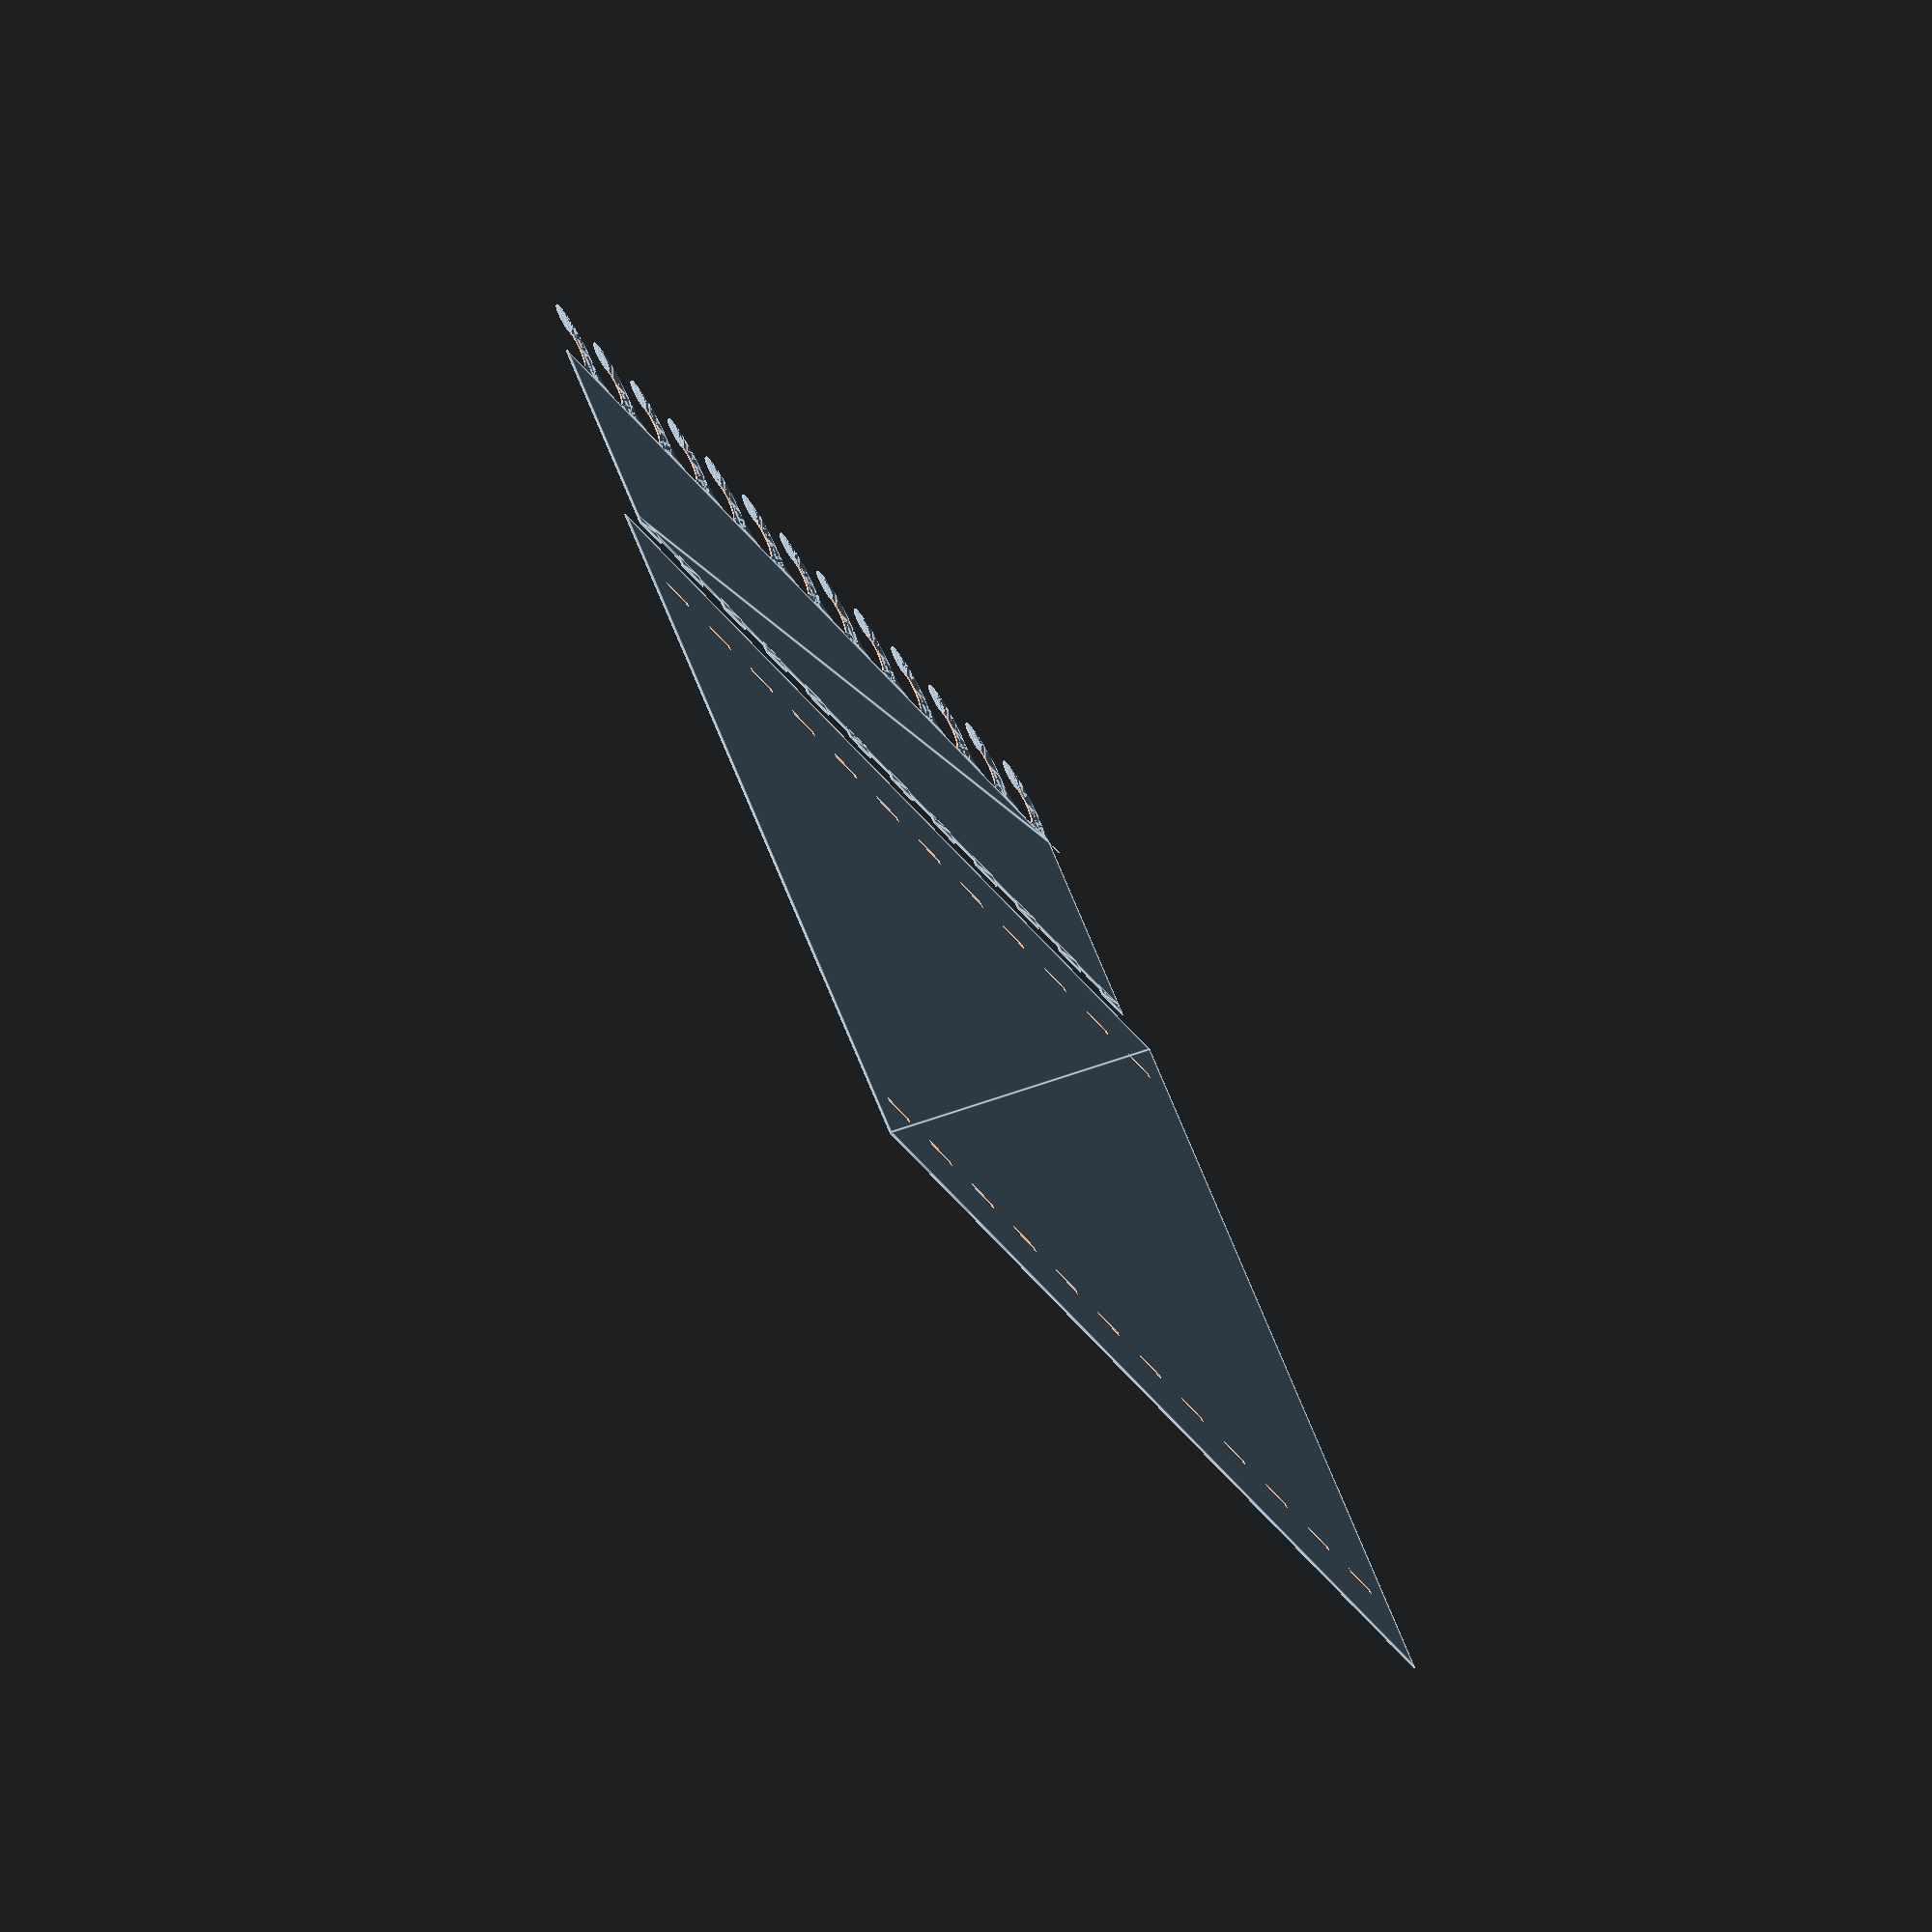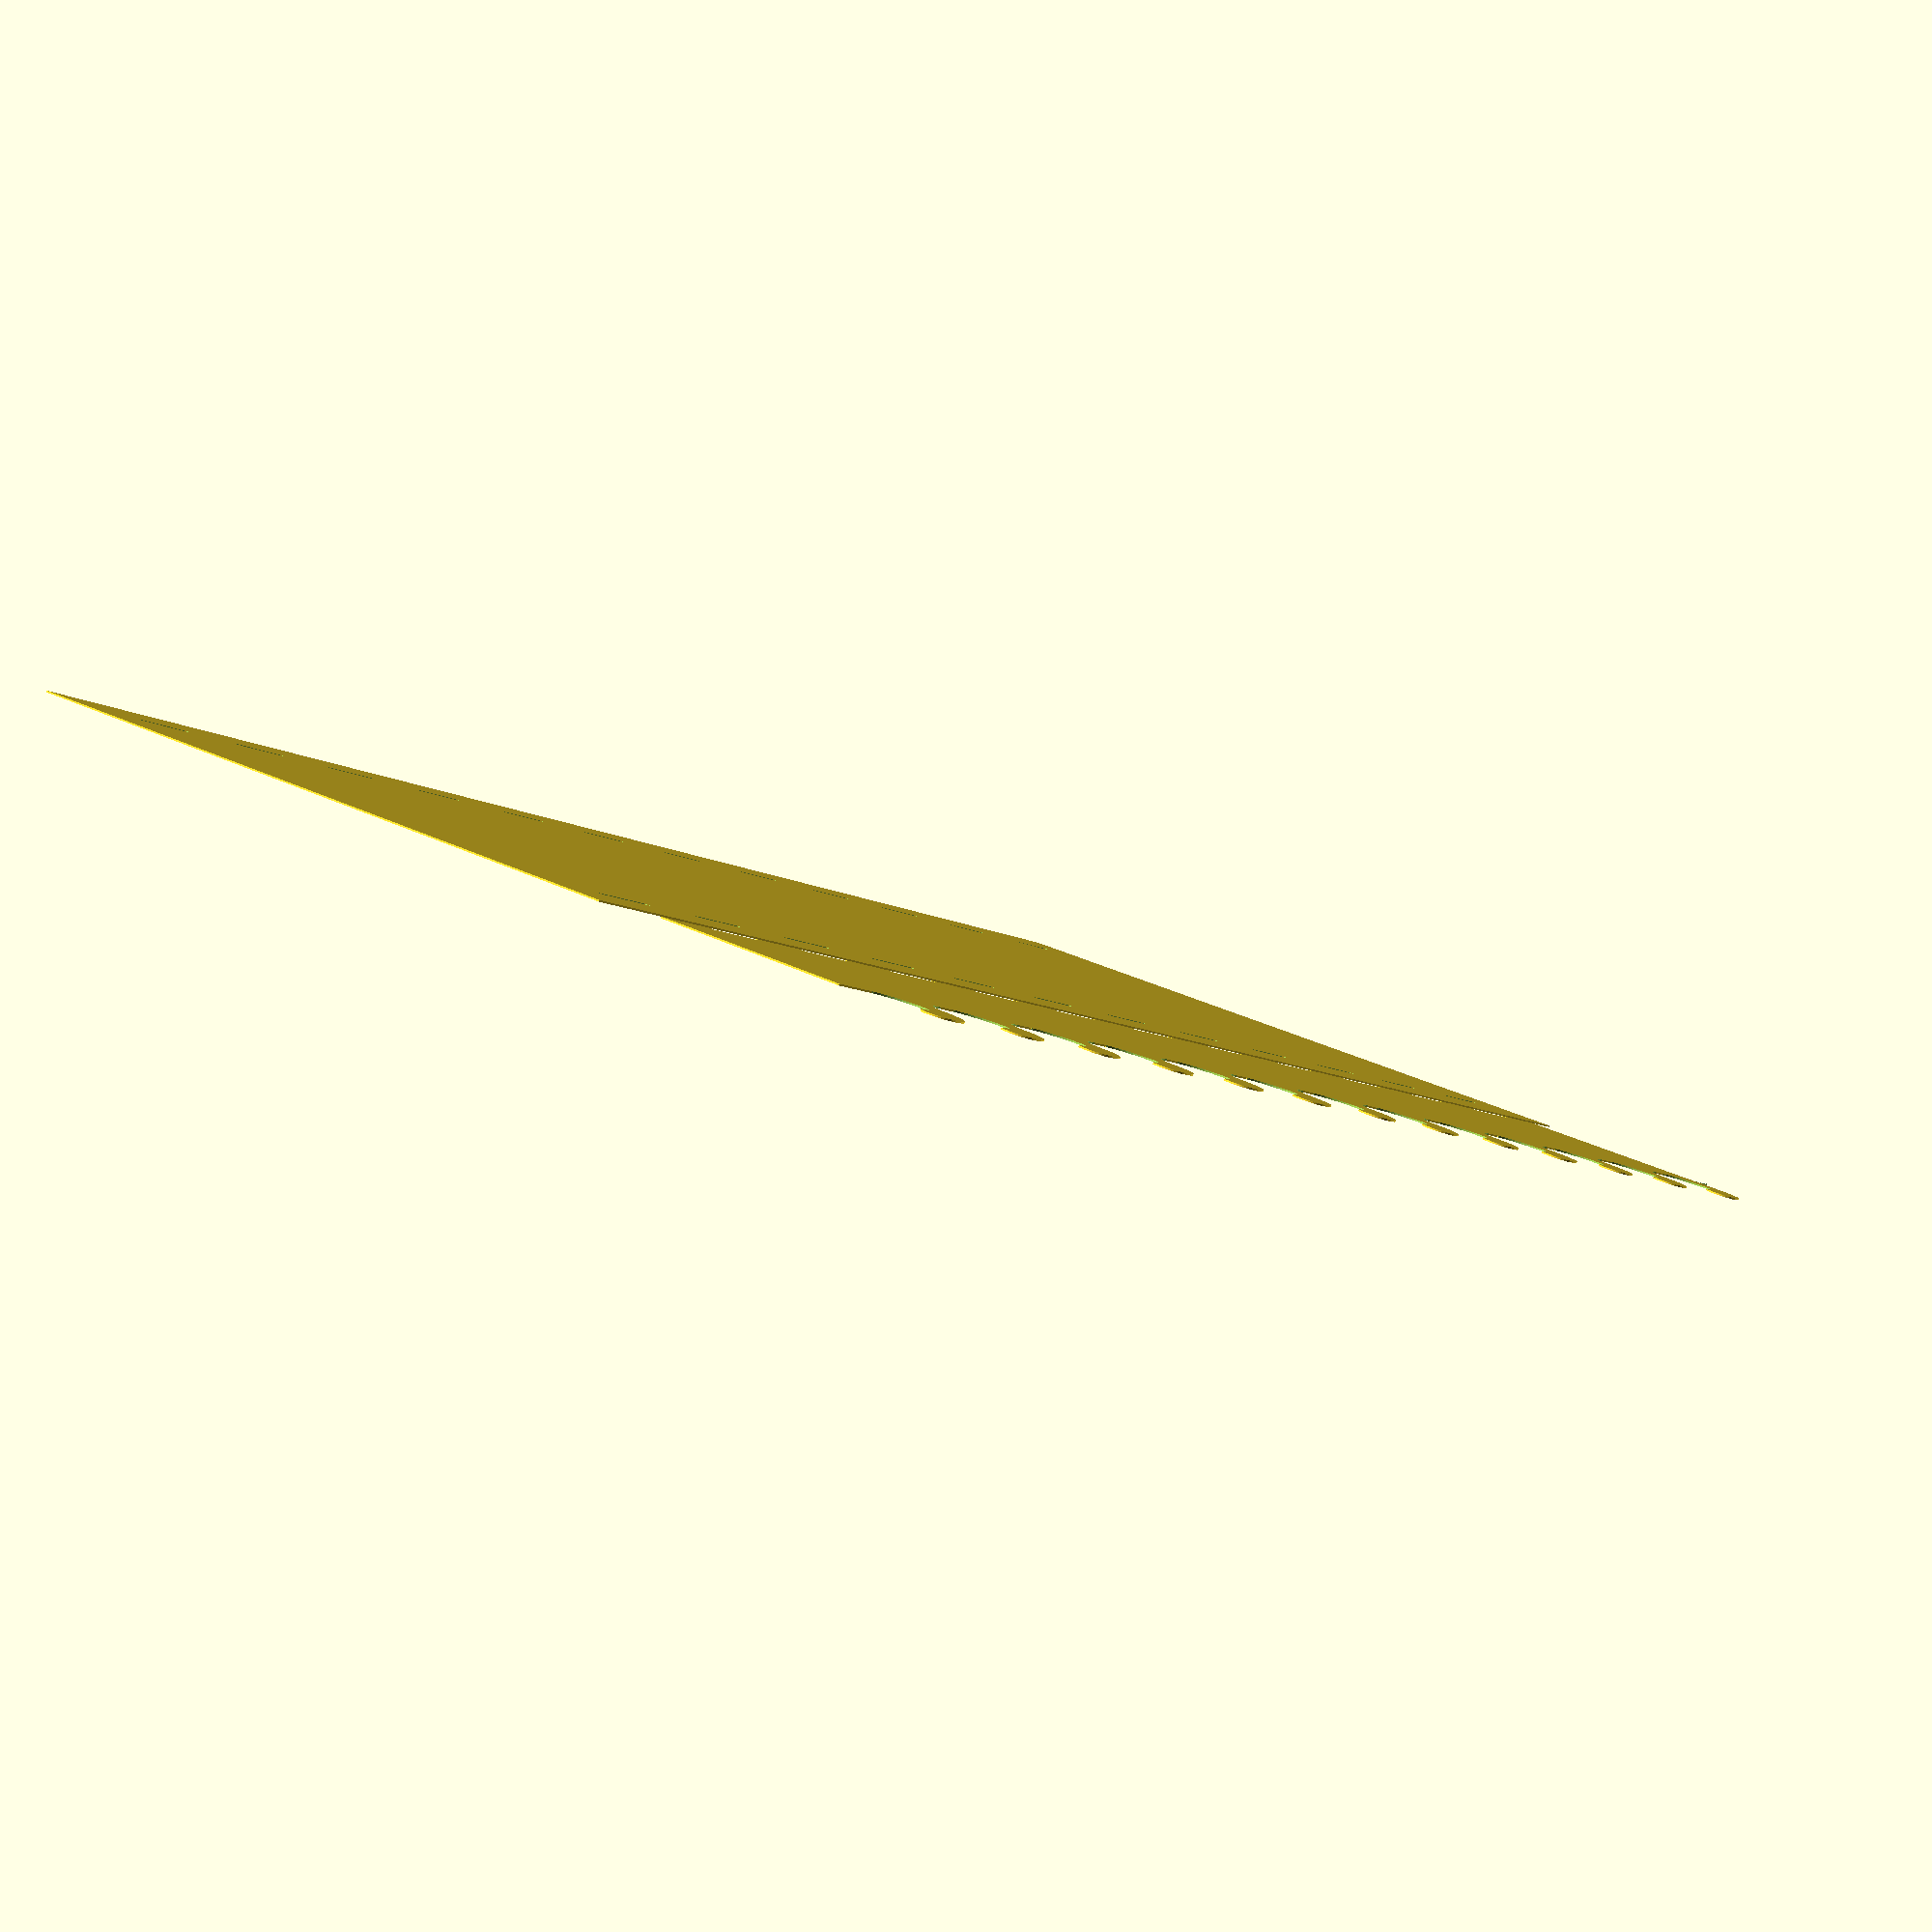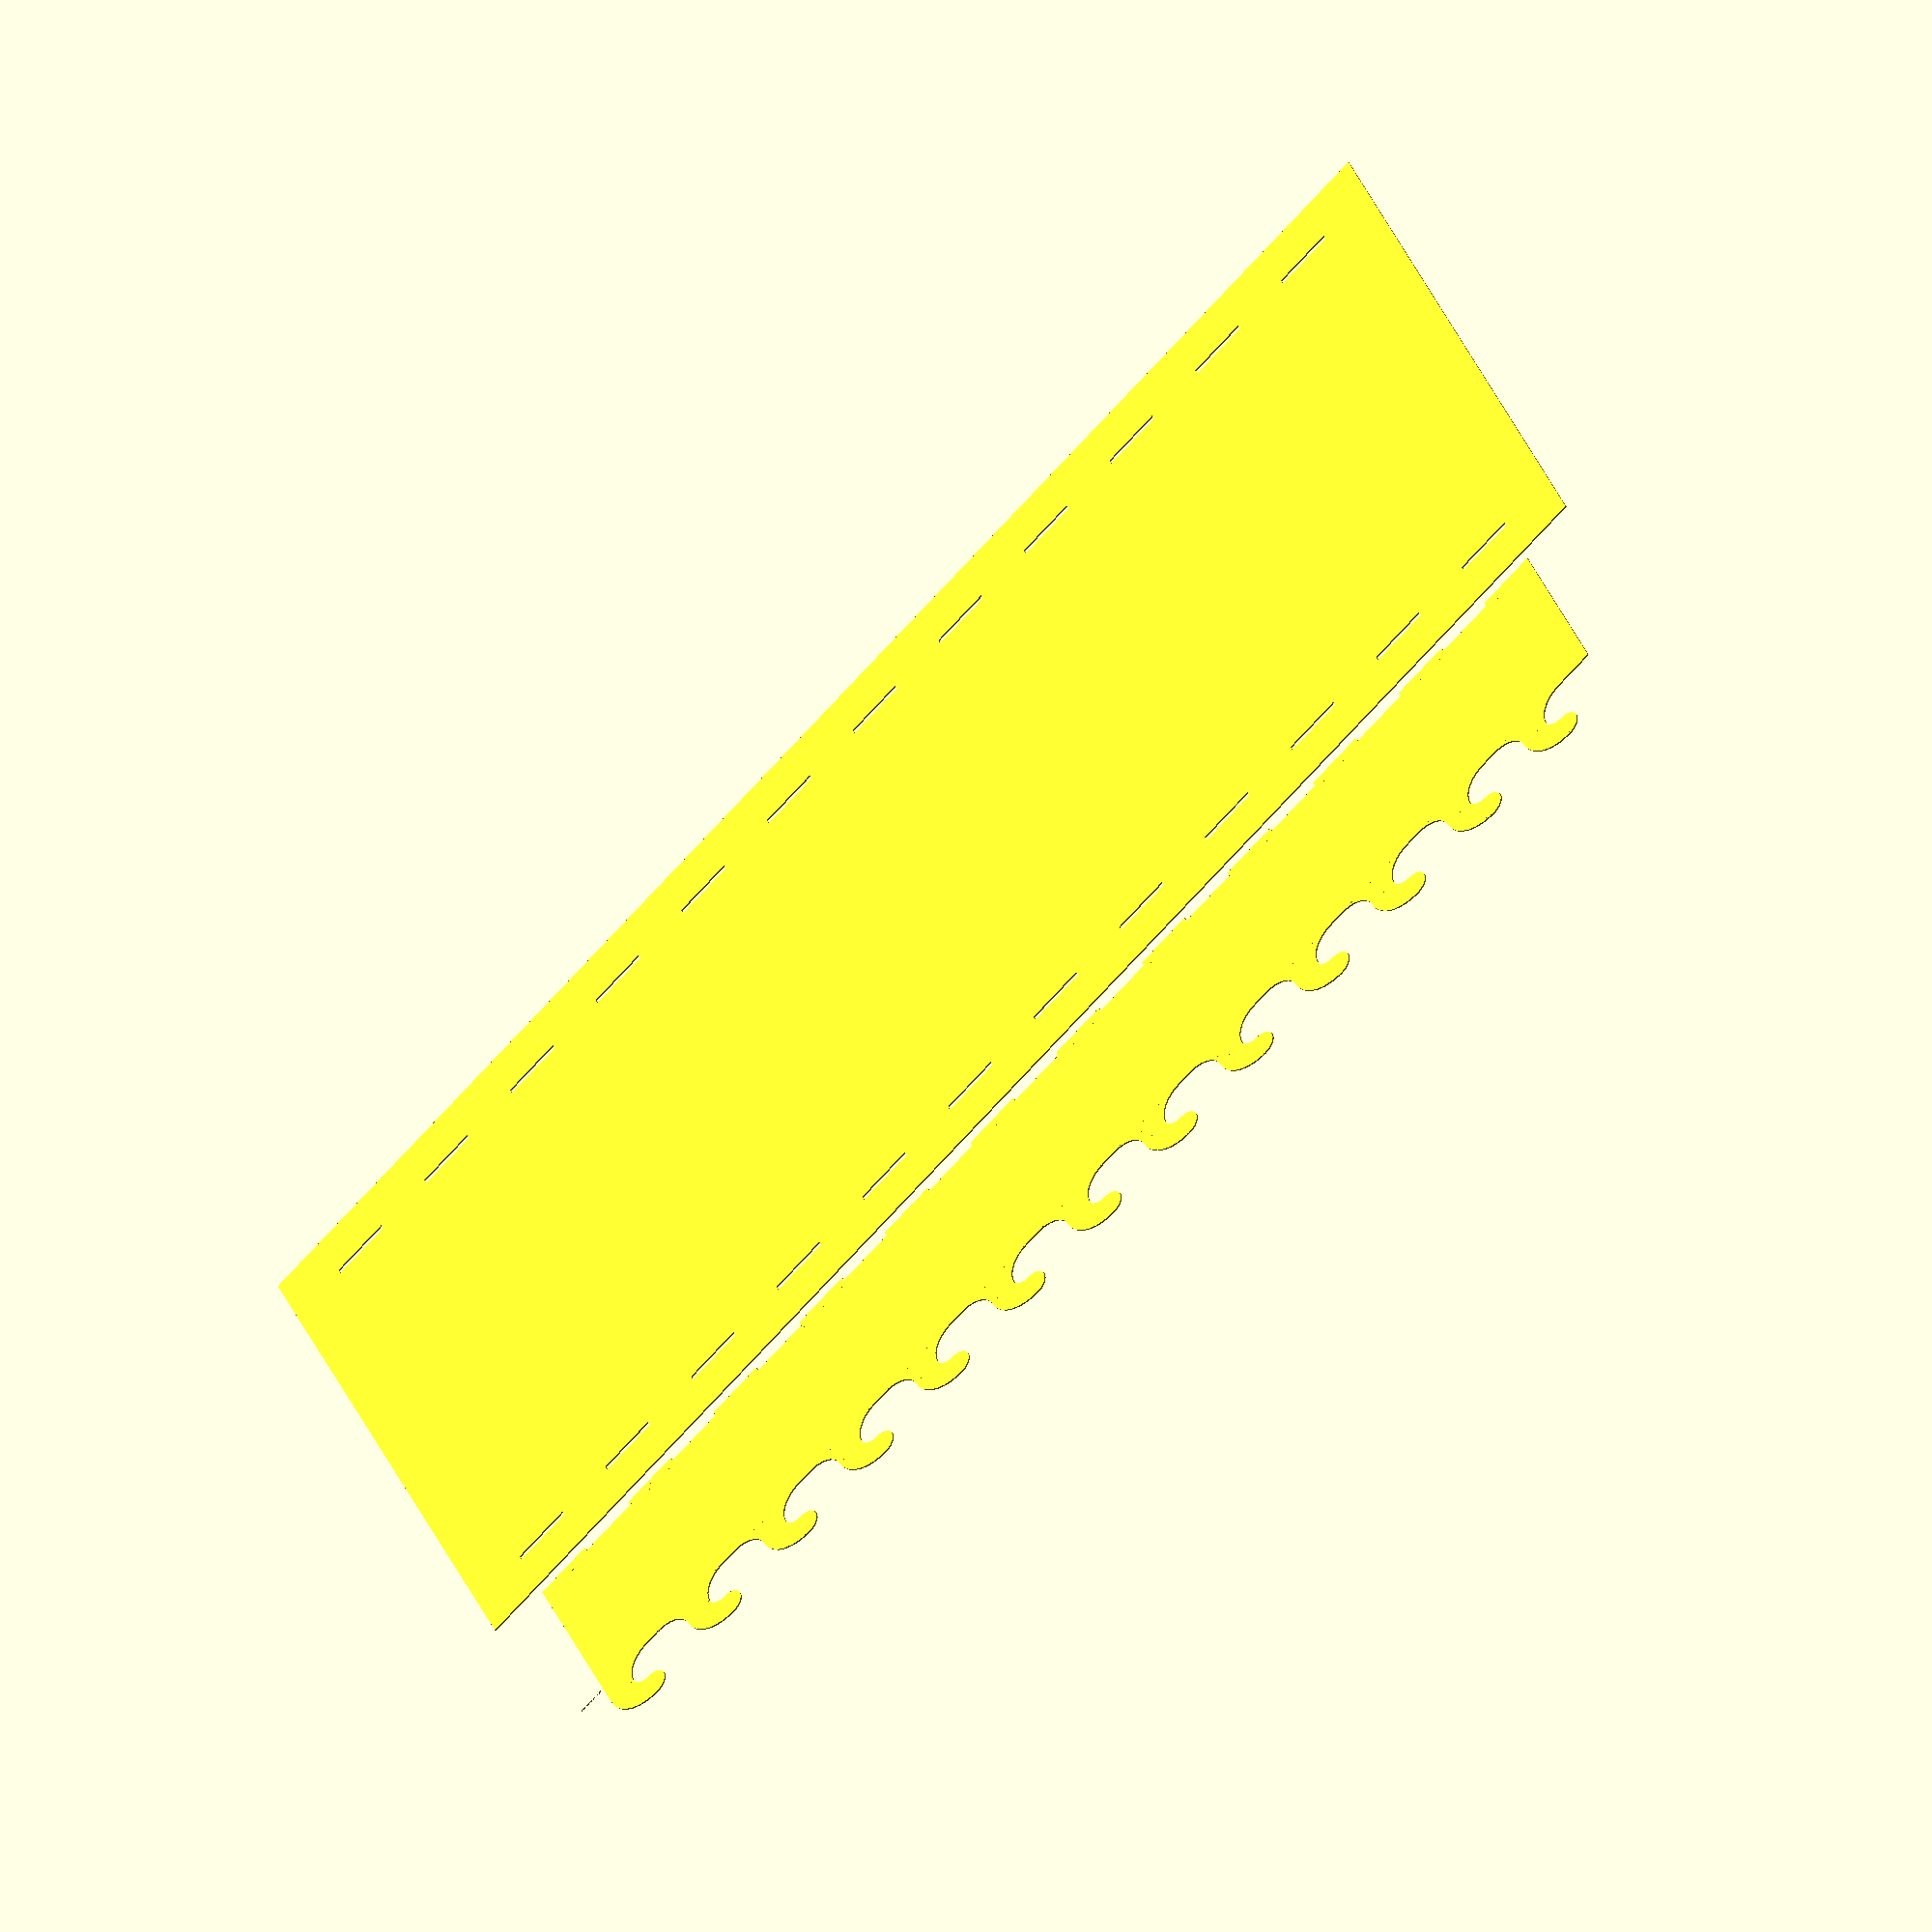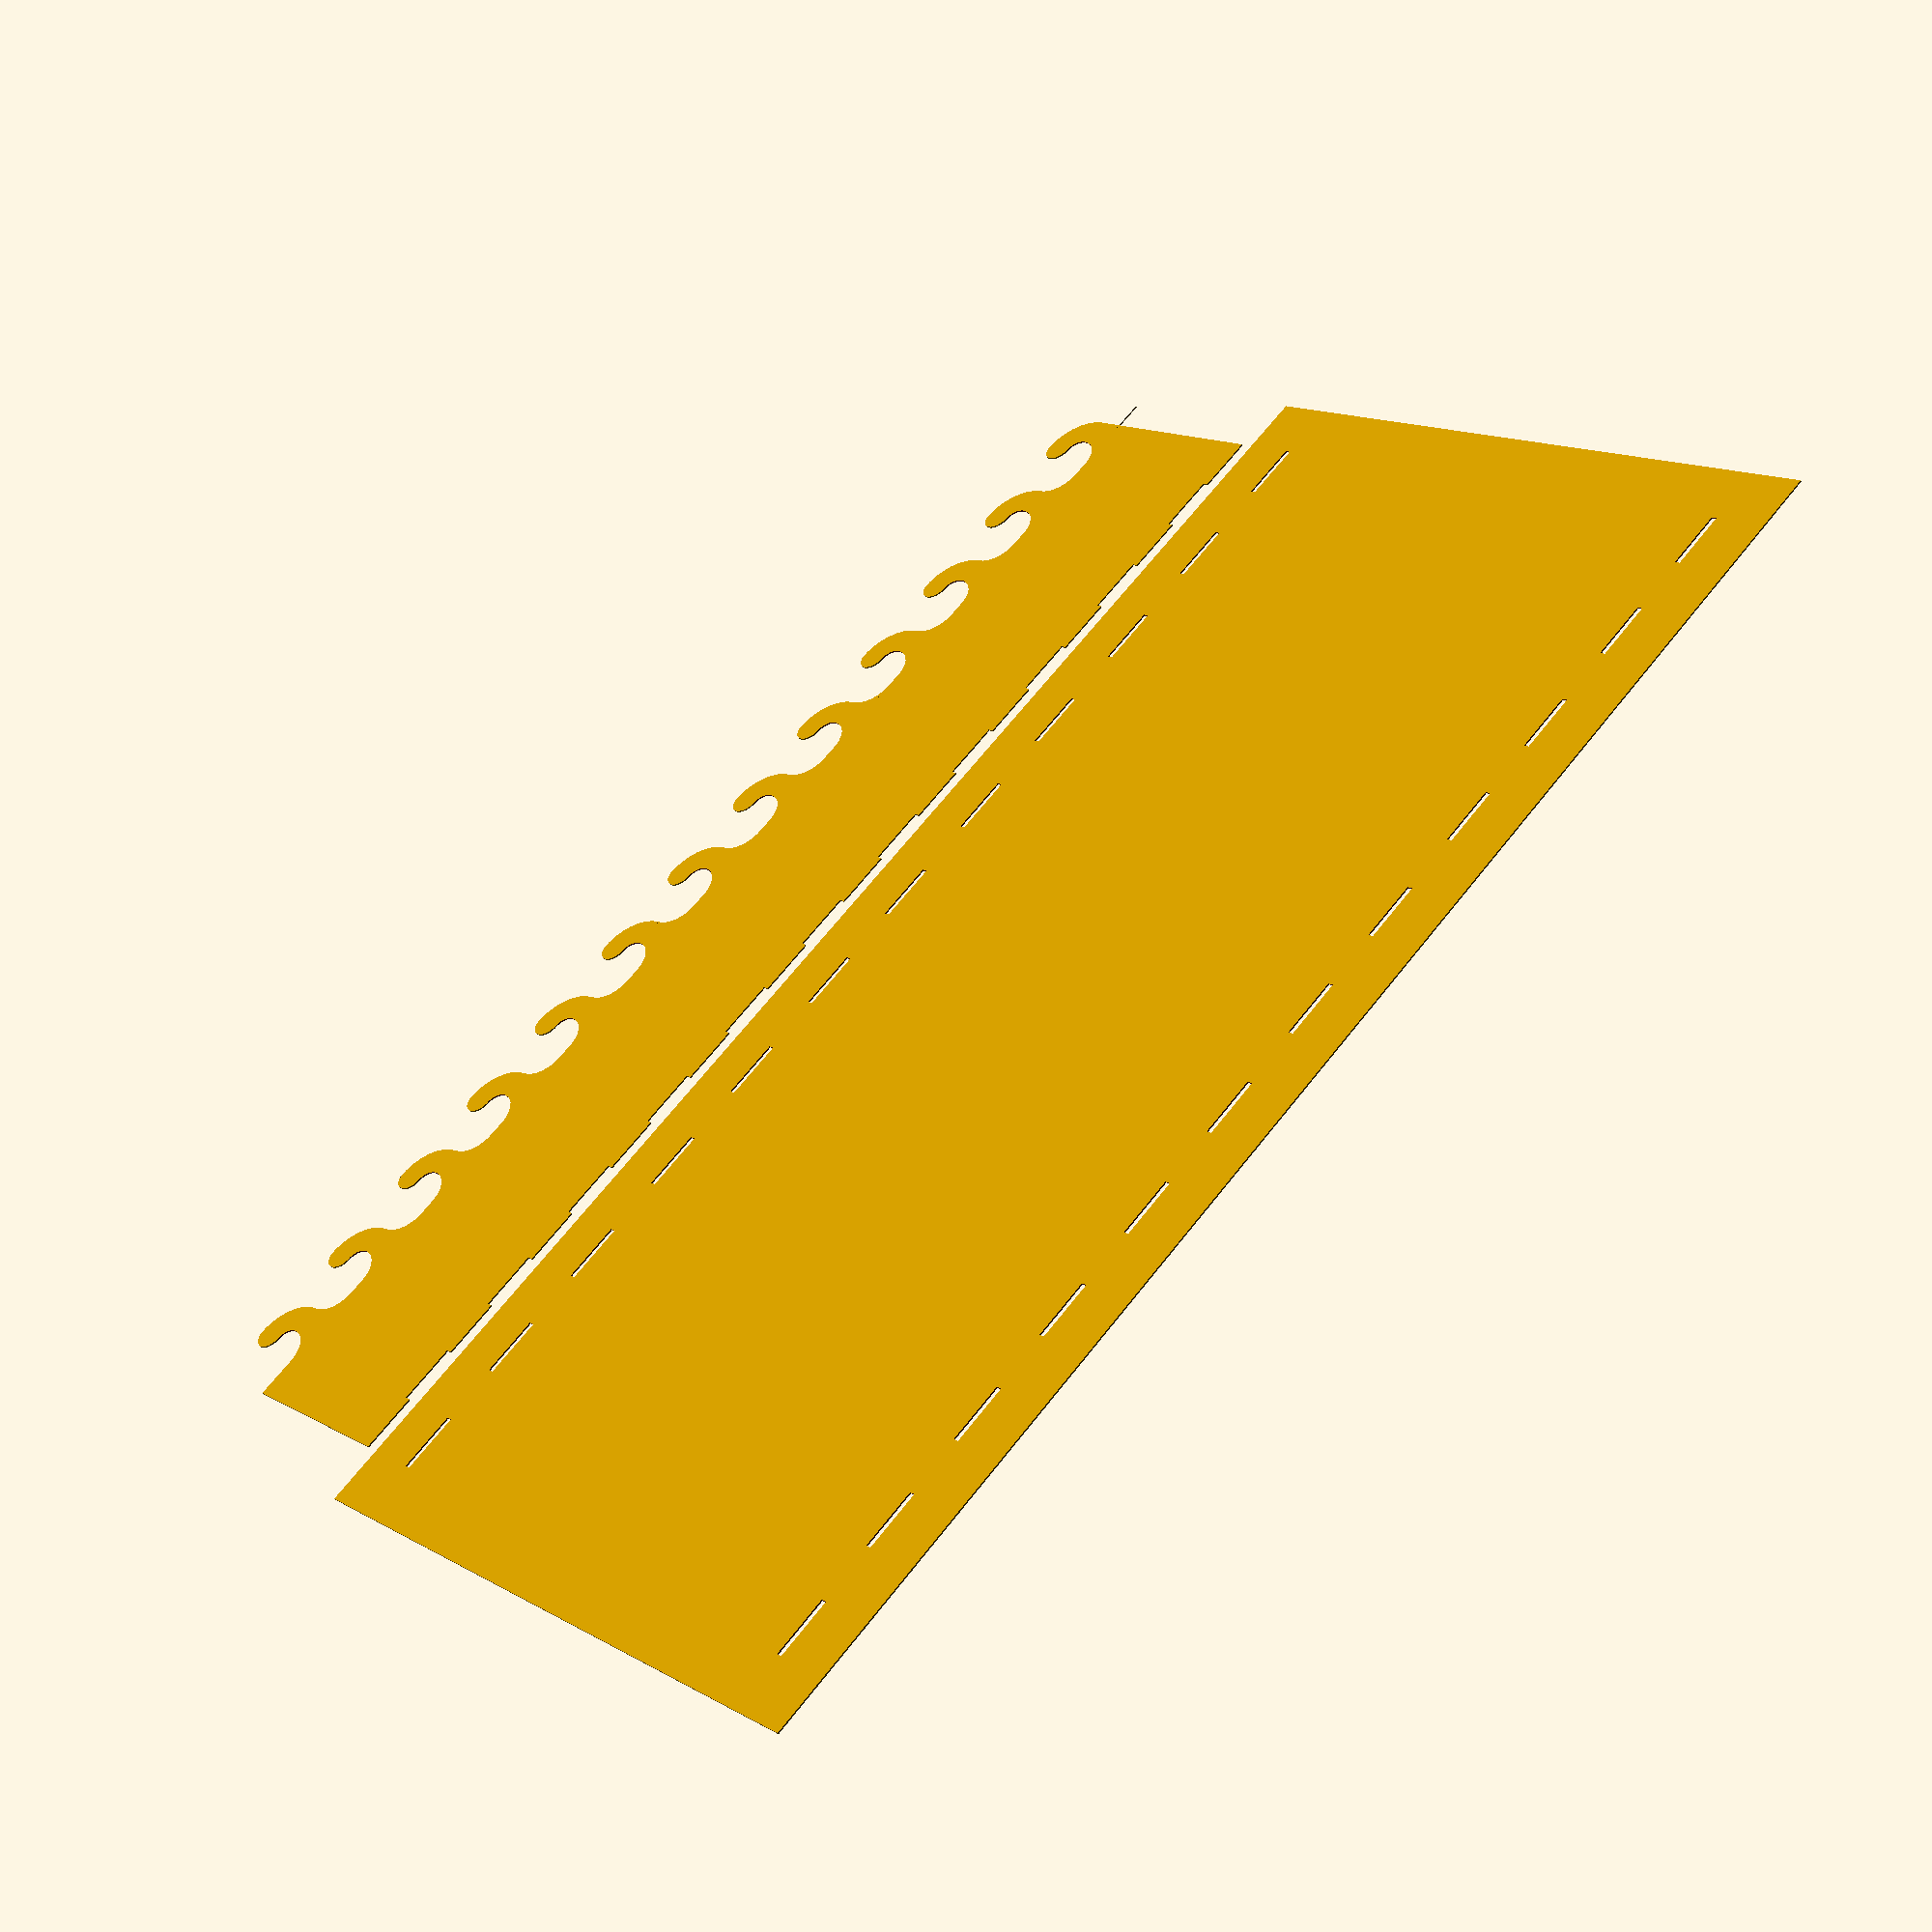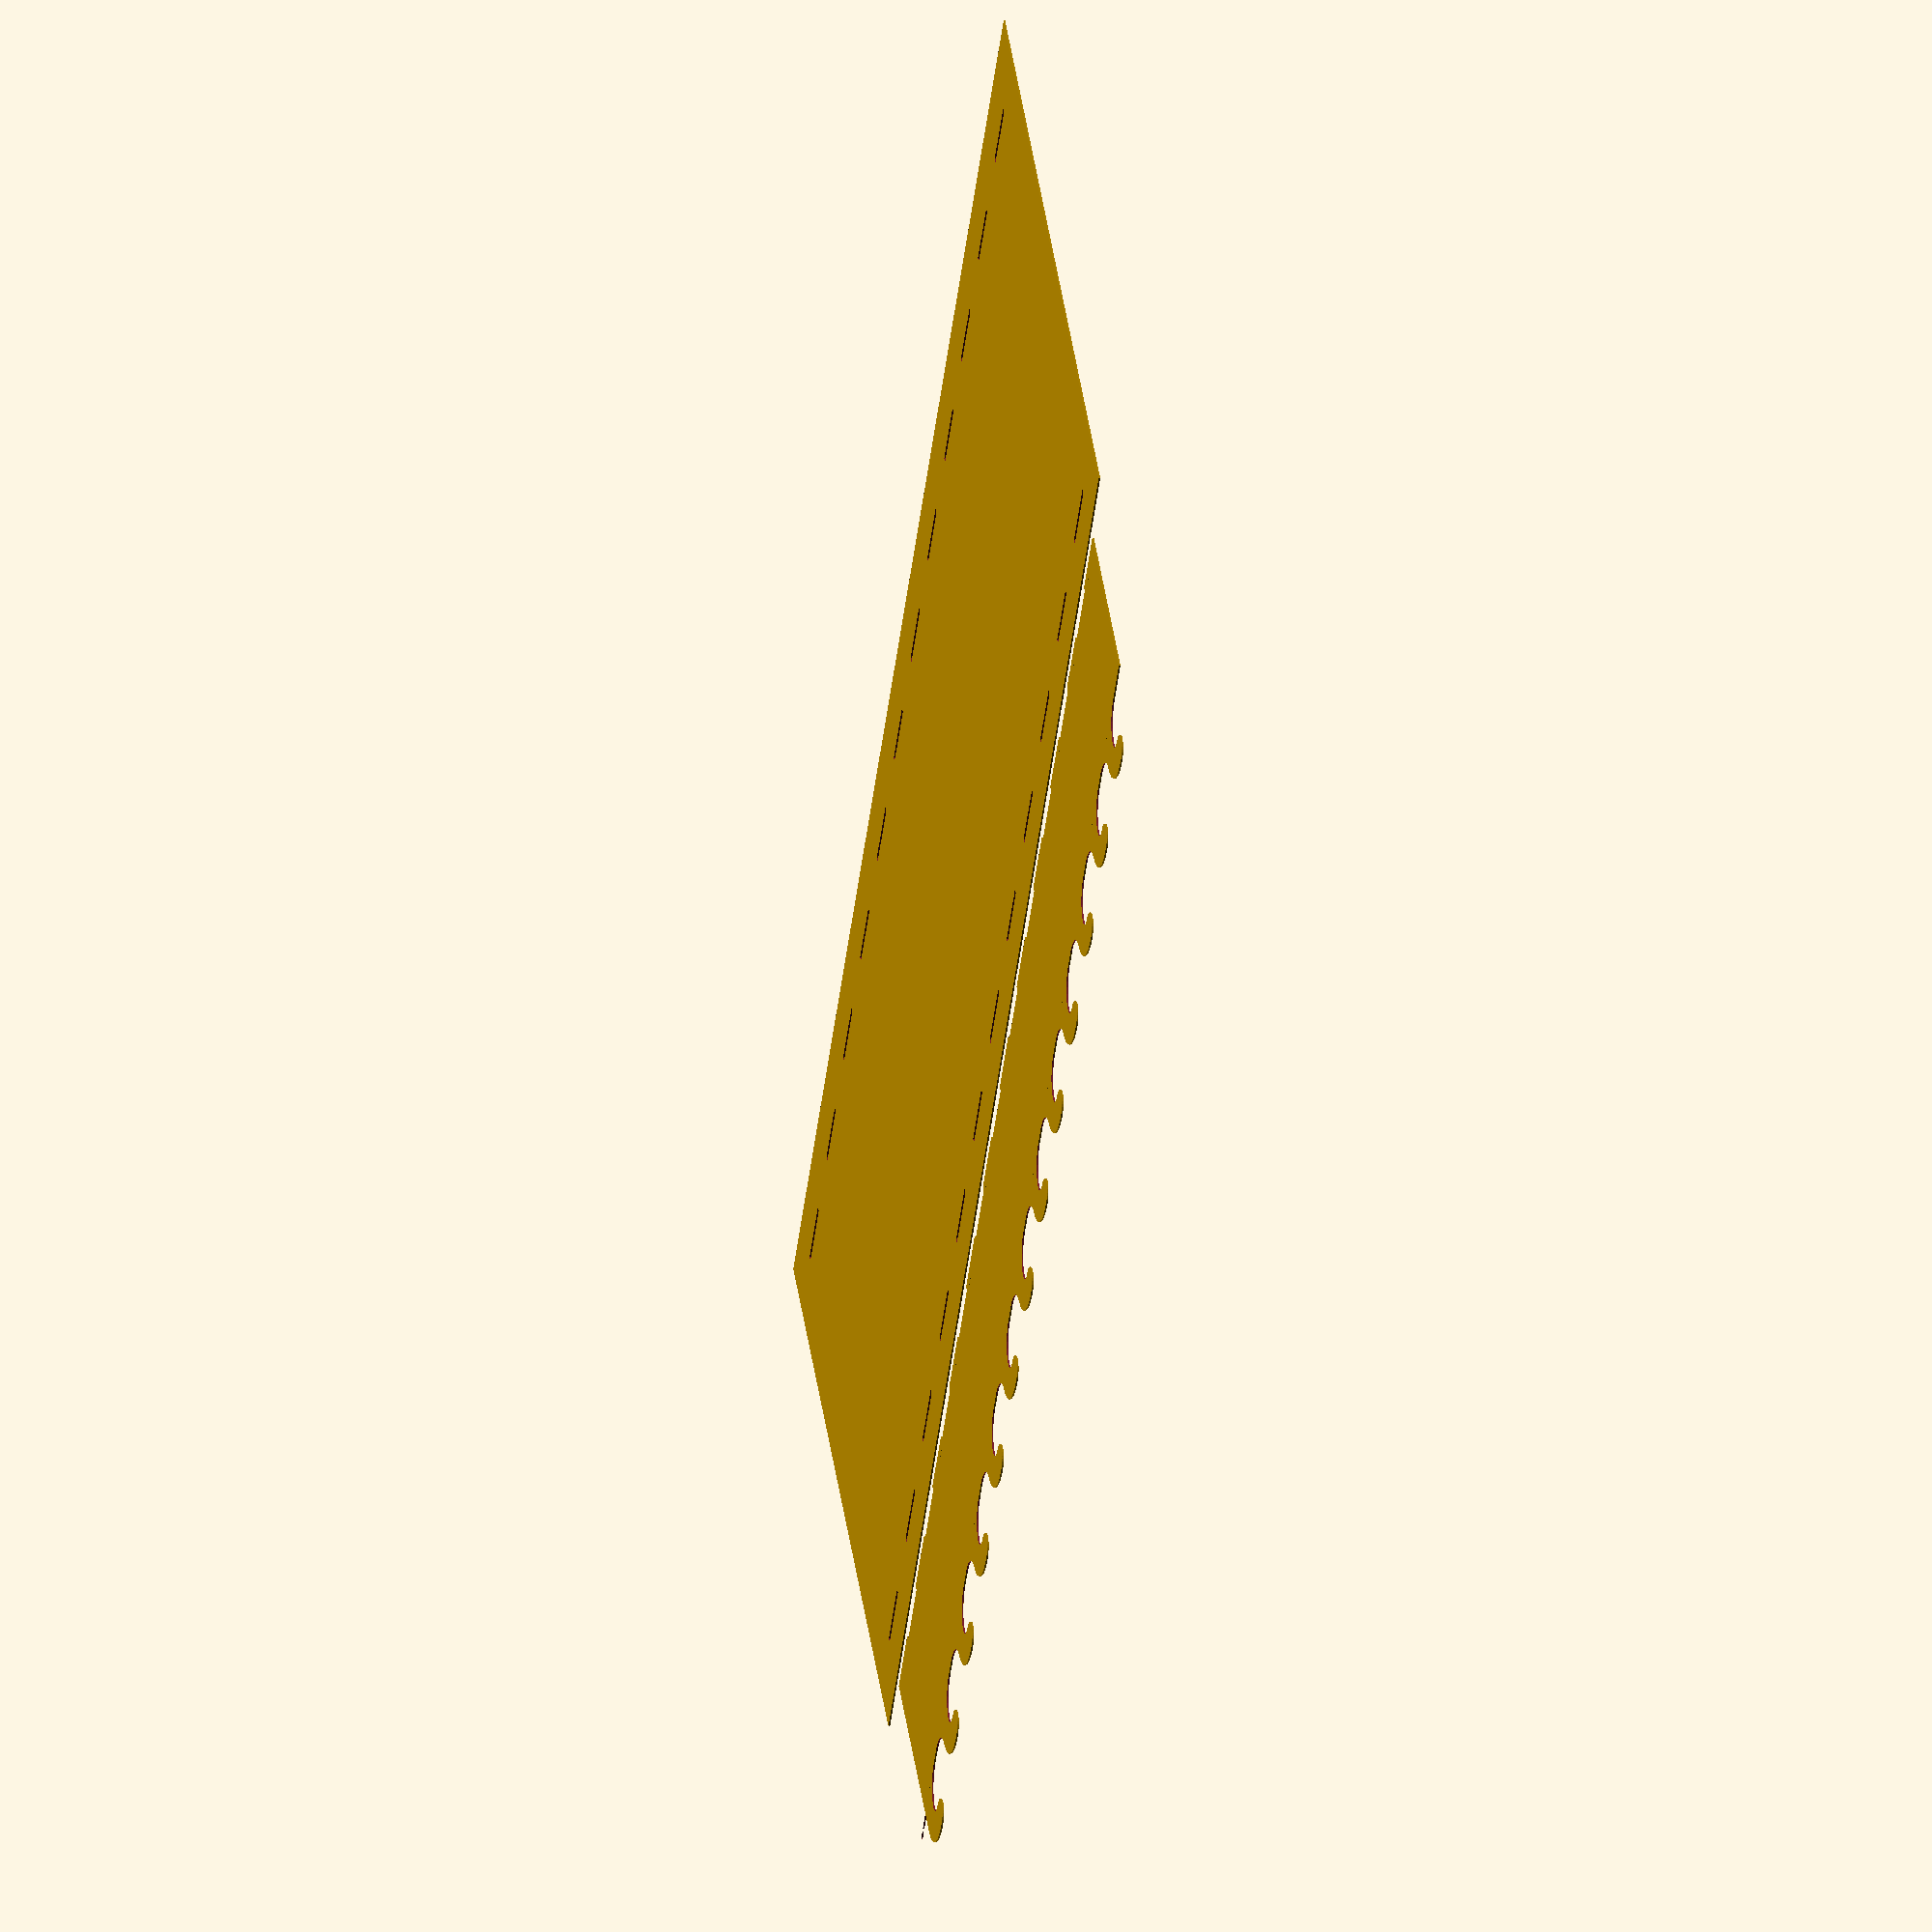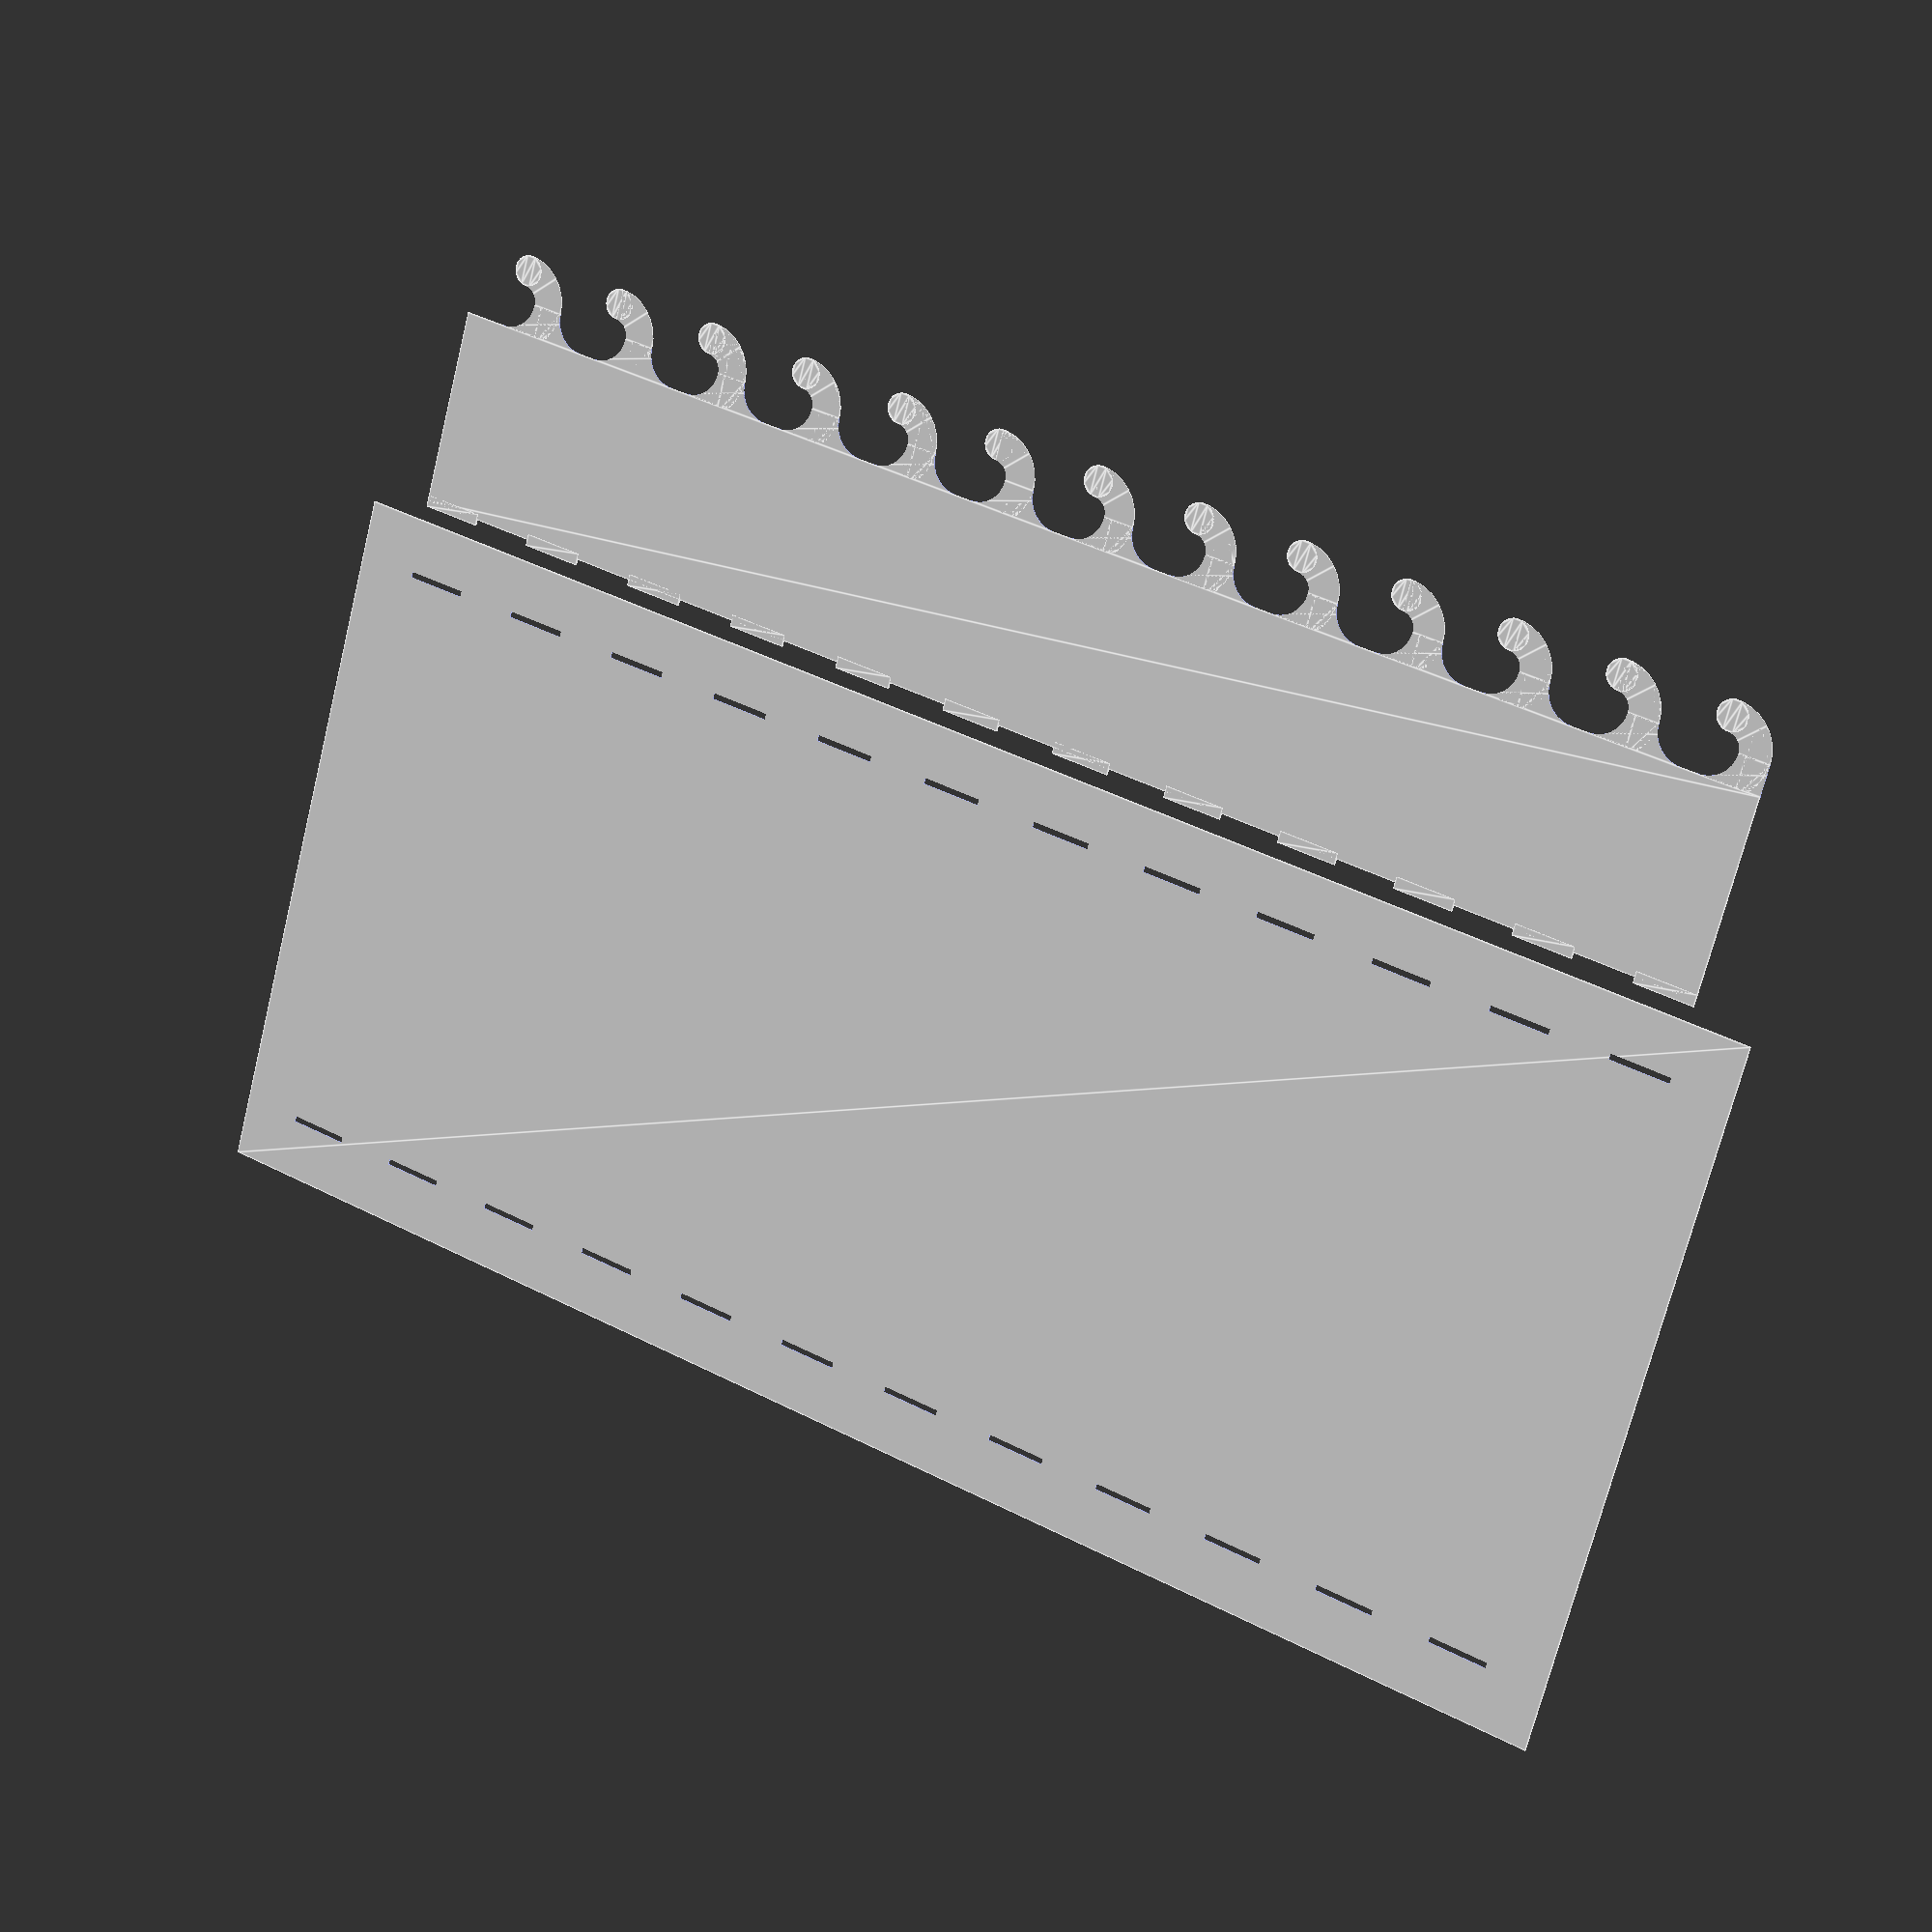
<openscad>
rod = 10; //Rod size
rod2 = 20; //Rod clearance
thickness = 20; //thickness of fingers
hooks = 12; //number of hooks
spacing =11; //extra spacing between hooks
depth = 150;// depth center of rod to back wall

laser_Gap = 0.1; //laser gap

plate_thickness = 4; //plate thickness
tab_height = 40; //tab length
tab_space = 40; //tab spacing

width = 400; //witdh between fingerplates
edge = 40; //border around finger plates

b = width+edge*2;

c_tab_height = tab_height-laser_Gap;

c_tab_space = tab_space +laser_Gap;

tab_repeat = tab_space+tab_height;

tot_spacing = (thickness*1+rod2*2)+spacing;

tot_size = rod+thickness;

total_height = (hooks)*(tot_spacing)+tot_size+tot_size;

h = floor(total_height/tab_repeat)*tab_repeat+c_tab_height + edge*2;


translate([edge,b+10,0]){
    union(){
        translate([0,plate_thickness,0]){
            difference(){
                union(){
                    //Make hook parts
                    for ( i = [0 : hooks] ){
                        translate([i*(tot_spacing)+tot_size,depth,0]){
                            translate([rod2-rod,0,0]){
                                difference(){
                                    translate([-rod2*2-thickness,-rod2,0])
                                    square([2*rod2+thickness,rod2]);
                                    circle(rod2);
                                    translate([-2*rod2-thickness,0,0])
                                    circle(rod2);
                                    
                                };
                            };

                            intersection(){
                                        difference(){
                                            circle(tot_size);
                                            circle(rod);
                                            };
                                        translate([-tot_size,0,0])
                                        square(tot_size);
                                        };

                            translate([0,rod+thickness/2,0])
                            circle(thickness/2);
                            };
                       };
                        
                   
                   square([floor(total_height/tab_repeat)*tab_repeat+c_tab_height,depth-rod2]);
                   };
               //remove remaining bottom sliver
               translate([-rod2,depth-rod2,0])
               square(rod2);
            };
        };
        for ( i = [0 : floor(total_height/tab_repeat)] ){
            translate([i*tab_repeat,0,0]){
                square([c_tab_height,plate_thickness*2]);
           
            };
        };
    };
}

difference(){
    square([h,b]);
    
    translate([edge,edge,0]){
        for ( i = [0 : floor(total_height/tab_repeat)] ){
            translate([i*tab_repeat,0,0])
            square([c_tab_height,plate_thickness]);
        };
        }
    translate([edge,edge+width,0]){
        for ( i = [0 : floor(total_height/tab_repeat)] ){
            translate([i*tab_repeat,0,0])
            square([c_tab_height,plate_thickness]);
        };
        }
    
}


echo(height = str(h),width = str(b));

</openscad>
<views>
elev=251.5 azim=226.5 roll=61.0 proj=o view=edges
elev=266.7 azim=309.4 roll=197.6 proj=p view=wireframe
elev=225.7 azim=22.9 roll=317.7 proj=o view=solid
elev=230.4 azim=224.6 roll=330.1 proj=p view=wireframe
elev=189.5 azim=43.3 roll=280.6 proj=o view=wireframe
elev=347.7 azim=344.4 roll=207.4 proj=p view=edges
</views>
